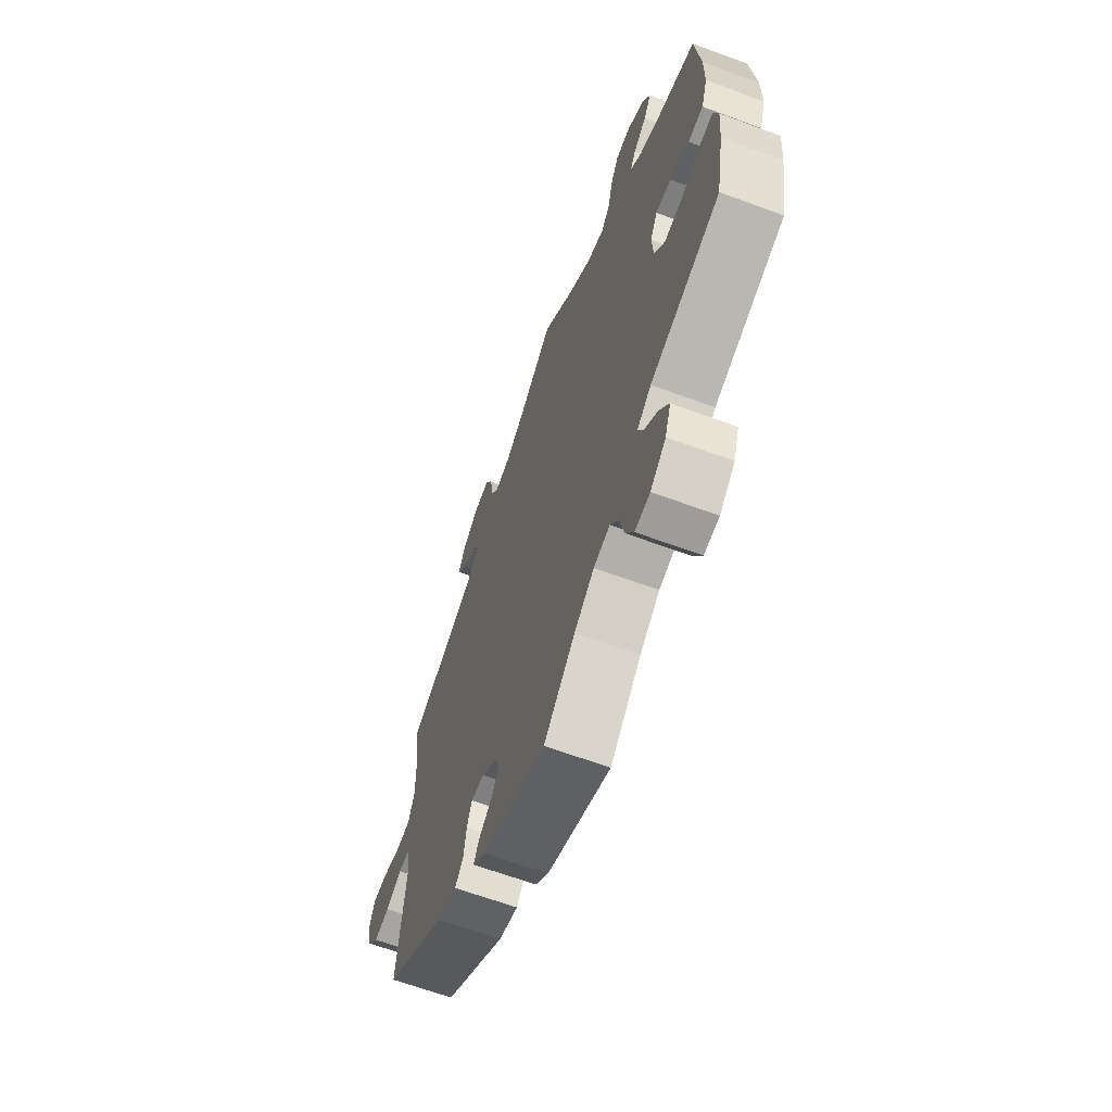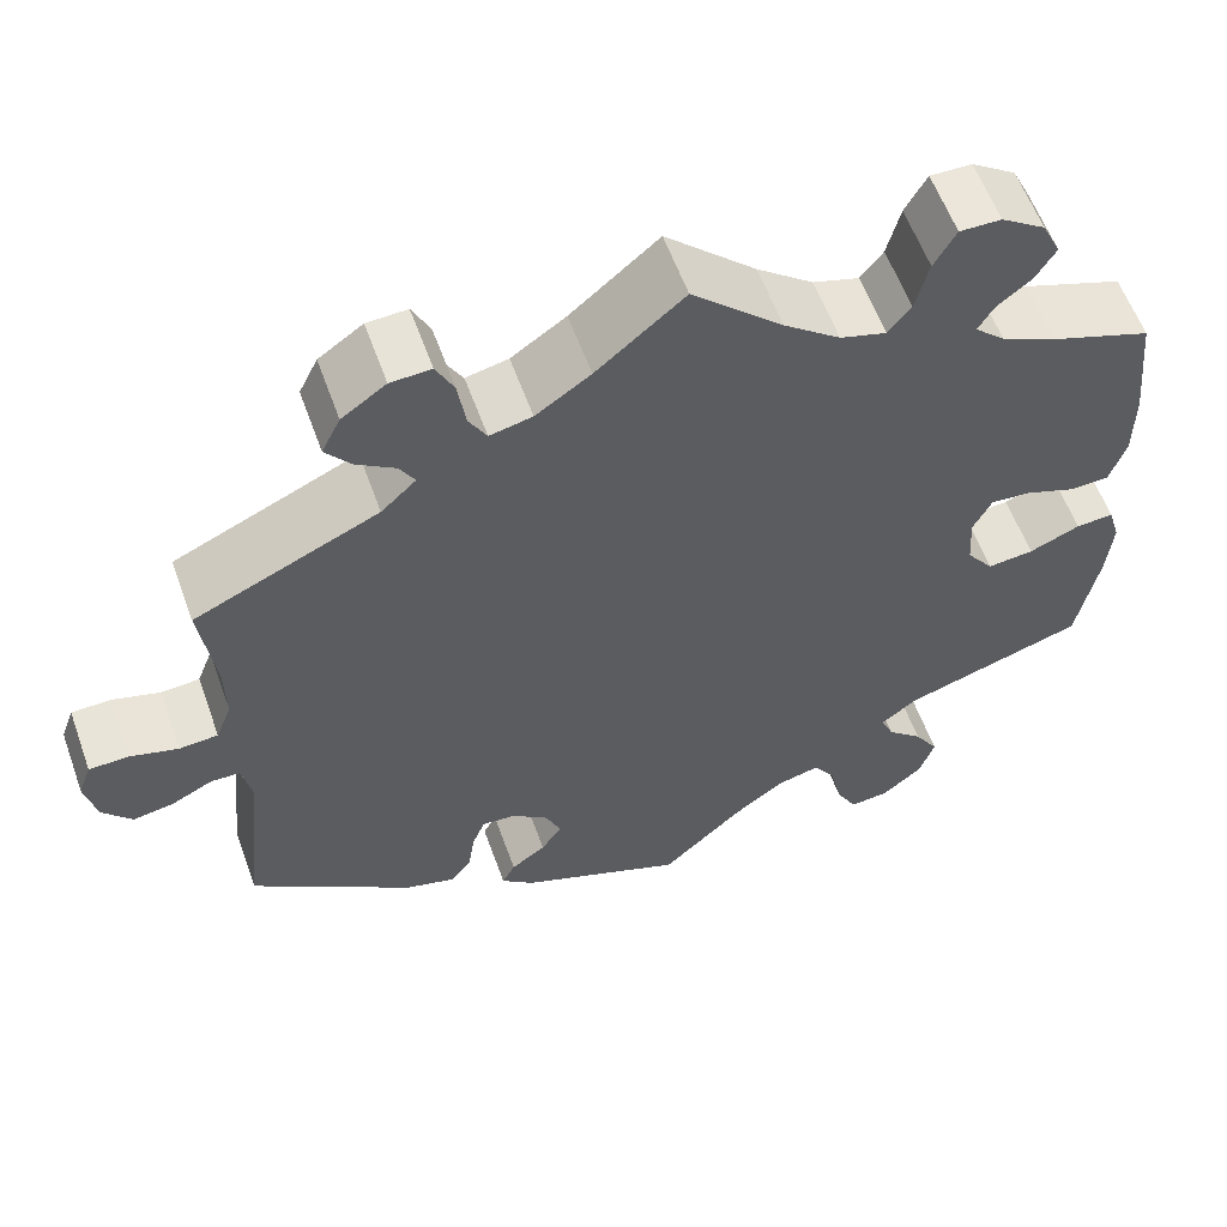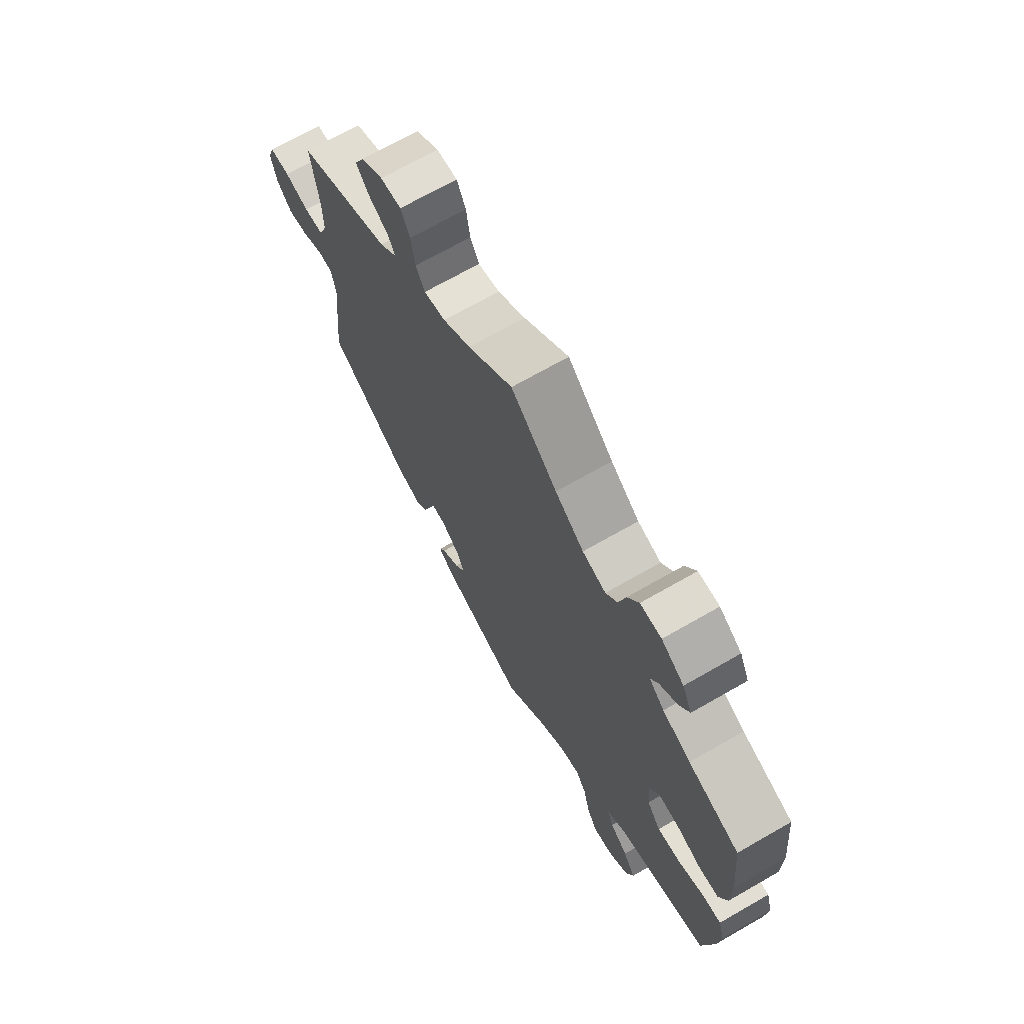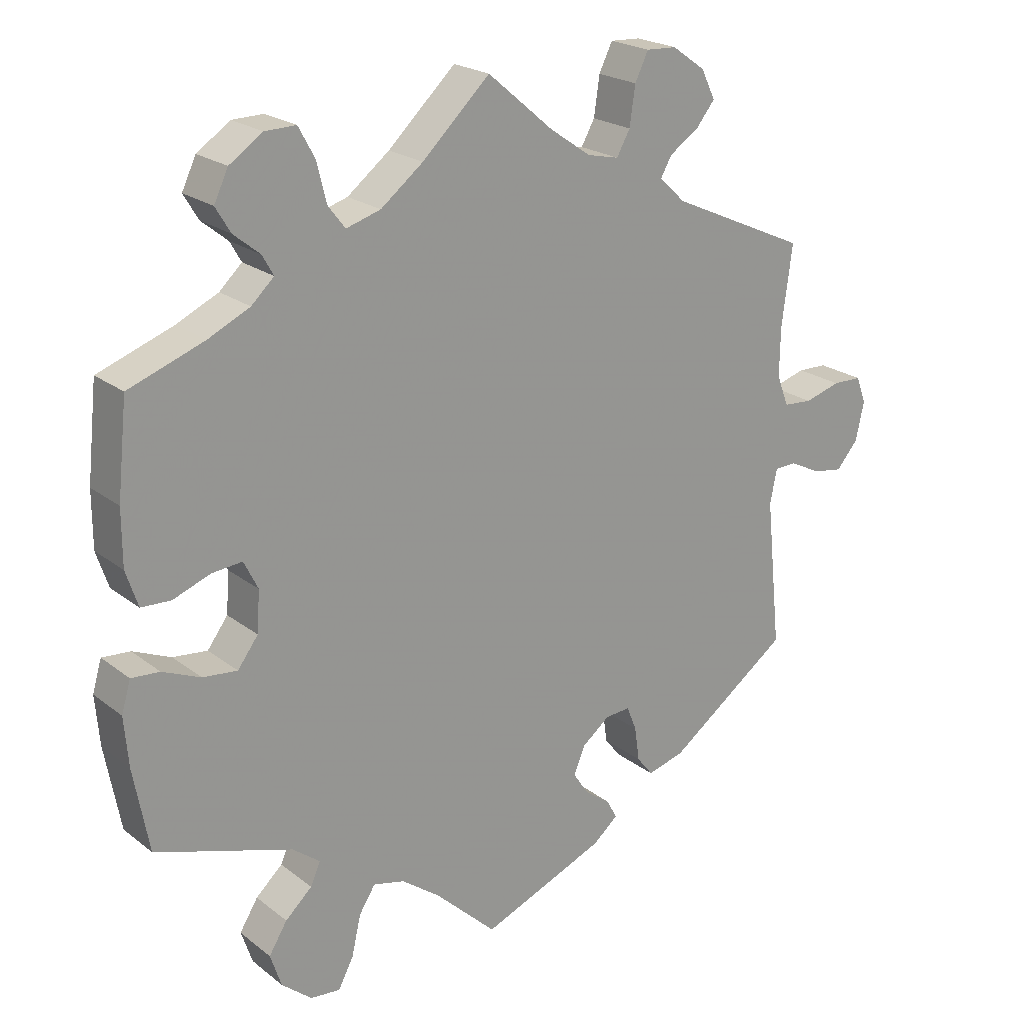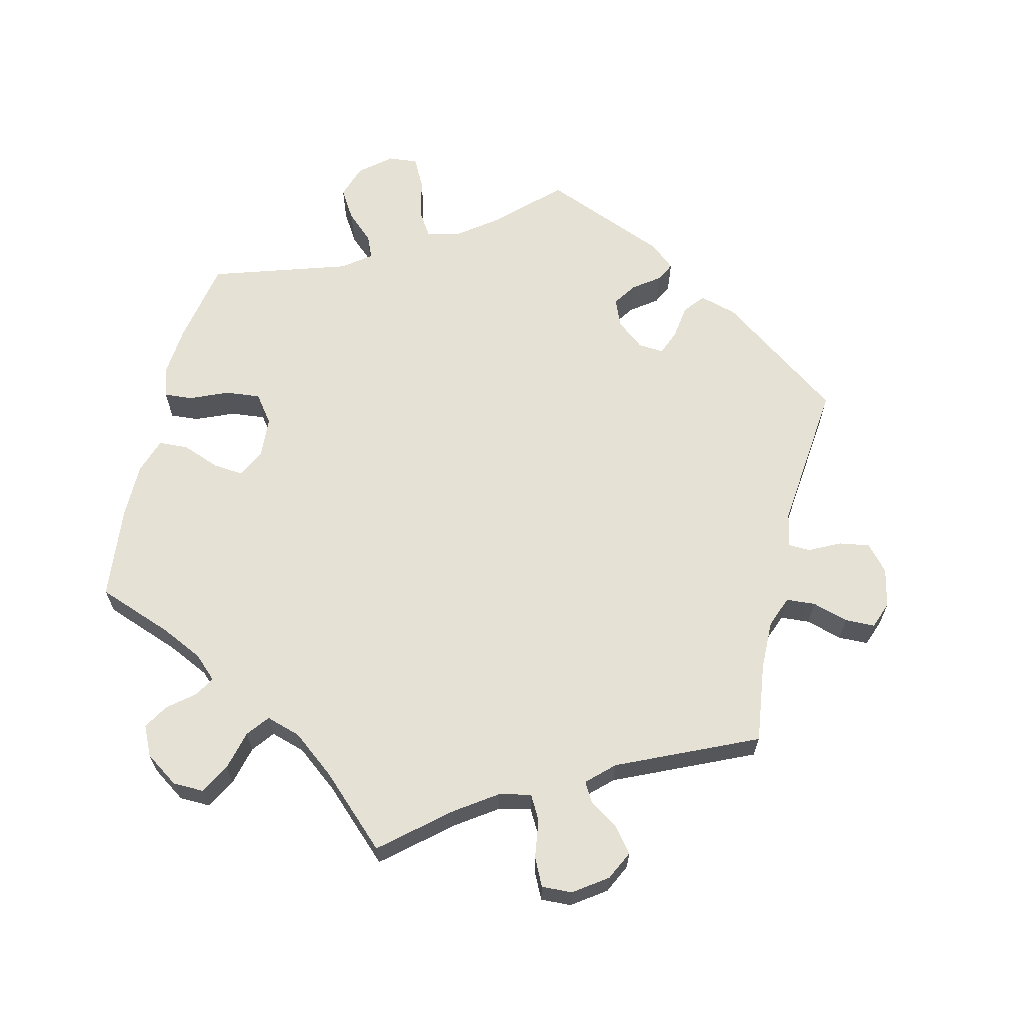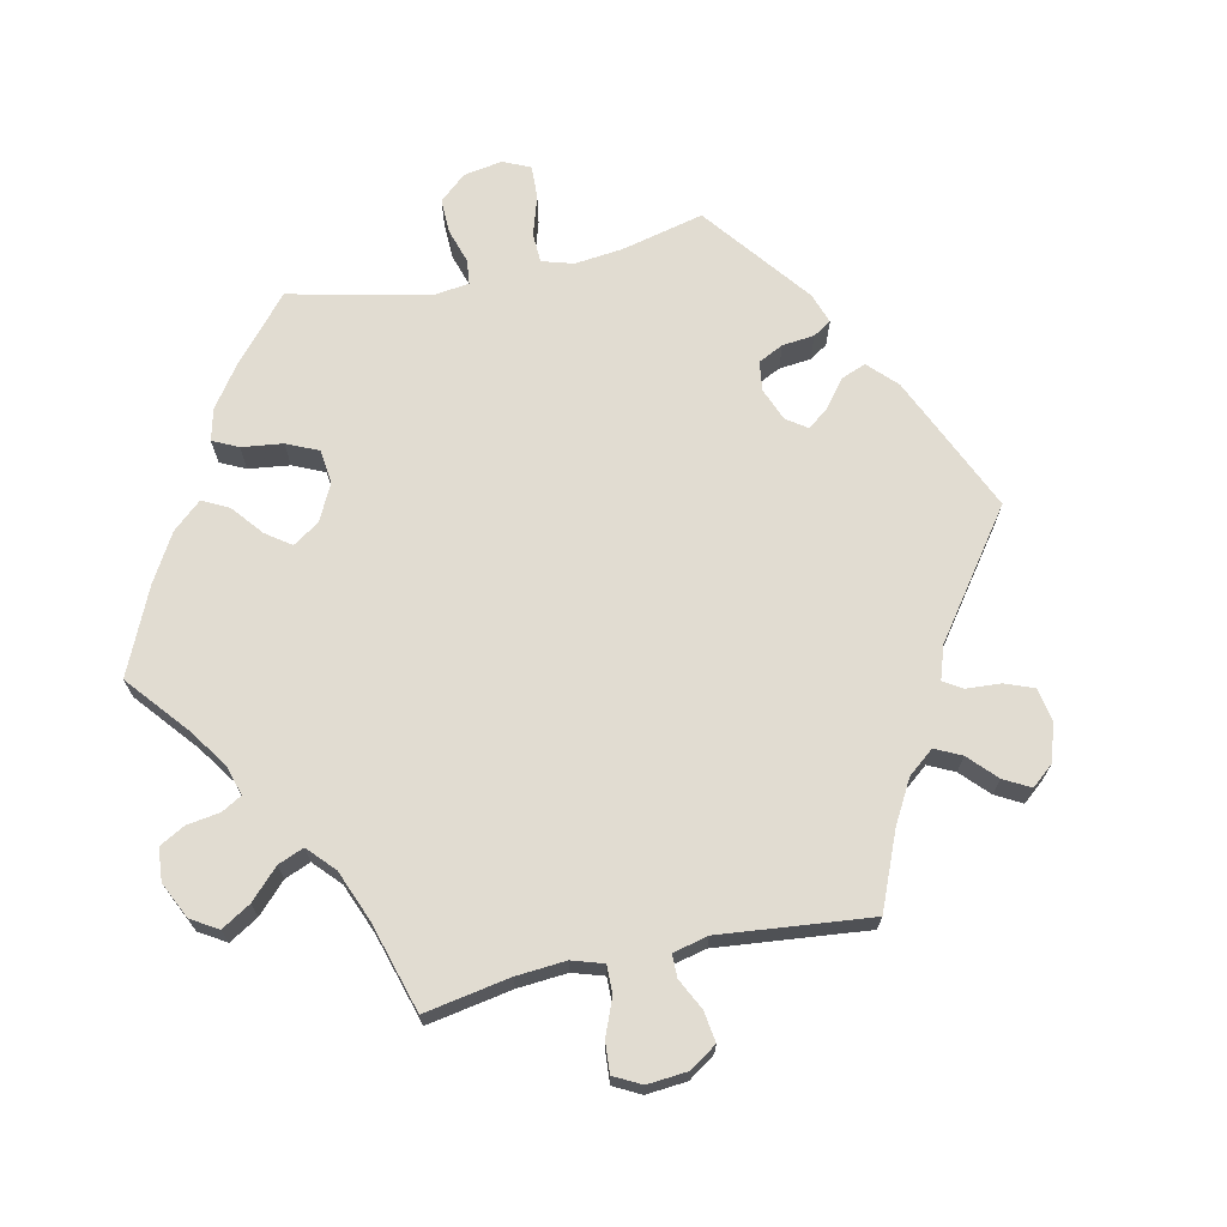
<metadata>
{"format":"obj","ext":"obj","renderer":"f3d","projection":"perspective","resolution":1024,"background":"white","views":[{"elev":-64.7,"azim":-110.4,"up":"+Z"},{"elev":58.9,"azim":160.2,"up":"+Z"},{"elev":70.1,"azim":-119.8,"up":"+Z"},{"elev":21.8,"azim":-37.0,"up":"+Z"},{"elev":64.5,"azim":13.5,"up":"+Y"},{"elev":69.3,"azim":17.9,"up":"+Y"}]}
</metadata>
<code>
v 0.093 0.07 0.499
v 0.151 0.07 0.459
v 0.196 0.07 0.449
v 0.215 0.07 0.483
v 0.223 0.07 0.538
v 0.242 0.07 0.577
v 0.285 0.07 0.575
v 0.332 0.07 0.542
v 0.352 0.07 0.501
v 0.325 0.07 0.467
v 0.284 0.07 0.44
v 0.268 0.07 0.412
v 0.305 0.07 0.377
v 0.5 0.07 0.289
v 0.485 0.07 0.175
v 0.484 0.07 0.106
v 0.501 0.07 0.062
v 0.542 0.07 0.059
v 0.593 0.07 0.074
v 0.635 0.07 0.073
v 0.649 0.07 0.035
v 0.637 0.07 -0.02
v 0.606 0.07 -0.056
v 0.563 0.07 -0.049
v 0.519 0.07 -0.027
v 0.488 0.07 -0.028
v 0.478 0.07 -0.077
v 0.5 0.07 -0.289
v 0.327 0.07 -0.414
v 0.274 0.07 -0.429
v 0.251 0.07 -0.4
v 0.244 0.07 -0.351
v 0.23 0.07 -0.316
v 0.194 0.07 -0.319
v 0.155 0.07 -0.35
v 0.139 0.07 -0.389
v 0.161 0.07 -0.422
v 0.198 0.07 -0.449
v 0.212 0.07 -0.476
v 0.177 0.07 -0.506
v 0 0.07 -0.578
v -0.087 0.07 -0.495
v -0.142 0.07 -0.454
v -0.187 0.07 -0.443
v -0.21 0.07 -0.479
v -0.223 0.07 -0.536
v -0.245 0.07 -0.578
v -0.287 0.07 -0.574
v -0.33 0.07 -0.538
v -0.346 0.07 -0.49
v -0.32 0.07 -0.448
v -0.282 0.07 -0.413
v -0.268 0.07 -0.381
v -0.307 0.07 -0.351
v -0.501 0.07 -0.289
v -0.523 0.07 -0.17
v -0.529 0.07 -0.1
v -0.516 0.07 -0.056
v -0.476 0.07 -0.059
v -0.422 0.07 -0.082
v -0.373 0.07 -0.087
v -0.344 0.07 -0.048
v -0.34 0.07 0.01
v -0.36 0.07 0.05
v -0.403 0.07 0.046
v -0.456 0.07 0.026
v -0.498 0.07 0.028
v -0.515 0.07 0.079
v -0.515 0.07 0.157
v -0.501 0.07 0.289
v -0.394 0.07 0.328
v -0.335 0.07 0.356
v -0.303 0.07 0.386
v -0.319 0.07 0.414
v -0.356 0.07 0.444
v -0.377 0.07 0.479
v -0.357 0.07 0.521
v -0.31 0.07 0.553
v -0.266 0.07 0.554
v -0.243 0.07 0.512
v -0.229 0.07 0.456
v -0.205 0.07 0.425
v -0.156 0.07 0.44
v -0.096 0.07 0.487
v 0 0.07 0.578
v 0.093 0 0.499
v 0.151 0 0.459
v 0.196 0 0.449
v 0.215 0 0.483
v 0.223 0 0.538
v 0.242 0 0.577
v 0.285 0 0.575
v 0.332 0 0.542
v 0.352 0 0.501
v 0.325 0 0.467
v 0.284 0 0.44
v 0.268 0 0.412
v 0.305 0 0.377
v 0.5 0 0.289
v 0.485 0 0.175
v 0.484 0 0.106
v 0.501 0 0.062
v 0.542 0 0.059
v 0.593 0 0.074
v 0.635 0 0.073
v 0.649 0 0.035
v 0.637 0 -0.02
v 0.606 0 -0.056
v 0.563 0 -0.049
v 0.519 0 -0.027
v 0.488 0 -0.028
v 0.478 0 -0.077
v 0.5 0 -0.289
v 0.327 0 -0.414
v 0.274 0 -0.429
v 0.251 0 -0.4
v 0.244 0 -0.351
v 0.23 0 -0.316
v 0.194 0 -0.319
v 0.155 0 -0.35
v 0.139 0 -0.389
v 0.161 0 -0.422
v 0.198 0 -0.449
v 0.212 0 -0.476
v 0.177 0 -0.506
v 0 0 -0.578
v -0.087 0 -0.495
v -0.142 0 -0.454
v -0.187 0 -0.443
v -0.21 0 -0.479
v -0.223 0 -0.536
v -0.245 0 -0.578
v -0.287 0 -0.574
v -0.33 0 -0.538
v -0.346 0 -0.49
v -0.32 0 -0.448
v -0.282 0 -0.413
v -0.268 0 -0.381
v -0.307 0 -0.351
v -0.501 0 -0.289
v -0.523 0 -0.17
v -0.529 0 -0.1
v -0.516 0 -0.056
v -0.476 0 -0.059
v -0.422 0 -0.082
v -0.373 0 -0.087
v -0.344 0 -0.048
v -0.34 0 0.01
v -0.36 0 0.05
v -0.403 0 0.046
v -0.456 0 0.026
v -0.498 0 0.028
v -0.515 0 0.079
v -0.515 0 0.157
v -0.501 0 0.289
v -0.394 0 0.328
v -0.335 0 0.356
v -0.303 0 0.386
v -0.319 0 0.414
v -0.356 0 0.444
v -0.377 0 0.479
v -0.357 0 0.521
v -0.31 0 0.553
v -0.266 0 0.554
v -0.243 0 0.512
v -0.229 0 0.456
v -0.205 0 0.425
v -0.156 0 0.44
v -0.096 0 0.487
v 0 0 0.578
f 84 85 1
f 83 84 1 2
f 82 83 2 3
f 78 79 80 81
f 78 81 82
f 77 78 82
f 74 75 76 77
f 73 74 77 82
f 72 73 82 3
f 68 69 70 71
f 68 71 72 3
f 65 66 67 68
f 64 65 68 3
f 57 58 59 60
f 57 60 61
f 54 55 56 57
f 53 54 57 61
f 49 50 51 52
f 49 52 53
f 48 49 53
f 45 46 47 48
f 44 45 48 53
f 43 44 53 61
f 39 40 41 42
f 37 38 39 42
f 36 37 42 43
f 35 36 43 61
f 29 30 31 32
f 27 28 29 32
f 26 27 32 33
f 22 23 24 25
f 22 25 26
f 21 22 26
f 18 19 20 21
f 17 18 21 26
f 16 17 26 33
f 13 14 15
f 12 13 15 16
f 8 9 10 11
f 8 11 12
f 7 8 12
f 4 5 6 7
f 3 4 7 12
f 63 64 3 12
f 34 35 61 62
f 33 34 62 63
f 12 16 33 63
f 86 170 169
f 87 86 169 168
f 88 87 168 167
f 166 165 164 163
f 167 166 163
f 167 163 162
f 162 161 160 159
f 167 162 159 158
f 88 167 158 157
f 156 155 154 153
f 88 157 156 153
f 153 152 151 150
f 88 153 150 149
f 145 144 143 142
f 146 145 142
f 142 141 140 139
f 146 142 139 138
f 137 136 135 134
f 138 137 134
f 138 134 133
f 133 132 131 130
f 138 133 130 129
f 146 138 129 128
f 127 126 125 124
f 127 124 123 122
f 128 127 122 121
f 146 128 121 120
f 117 116 115 114
f 117 114 113 112
f 118 117 112 111
f 110 109 108 107
f 111 110 107
f 111 107 106
f 106 105 104 103
f 111 106 103 102
f 118 111 102 101
f 100 99 98
f 101 100 98 97
f 96 95 94 93
f 97 96 93
f 97 93 92
f 92 91 90 89
f 97 92 89 88
f 97 88 149 148
f 147 146 120 119
f 148 147 119 118
f 148 118 101 97
f 1 86 87 2
f 2 87 88 3
f 3 88 89 4
f 4 89 90 5
f 5 90 91 6
f 6 91 92 7
f 7 92 93 8
f 8 93 94 9
f 9 94 95 10
f 10 95 96 11
f 11 96 97 12
f 12 97 98 13
f 13 98 99 14
f 14 99 100 15
f 15 100 101 16
f 16 101 102 17
f 17 102 103 18
f 18 103 104 19
f 19 104 105 20
f 20 105 106 21
f 21 106 107 22
f 22 107 108 23
f 23 108 109 24
f 24 109 110 25
f 25 110 111 26
f 26 111 112 27
f 27 112 113 28
f 28 113 114 29
f 29 114 115 30
f 30 115 116 31
f 31 116 117 32
f 32 117 118 33
f 33 118 119 34
f 34 119 120 35
f 35 120 121 36
f 36 121 122 37
f 37 122 123 38
f 38 123 124 39
f 39 124 125 40
f 40 125 126 41
f 41 126 127 42
f 42 127 128 43
f 43 128 129 44
f 44 129 130 45
f 45 130 131 46
f 46 131 132 47
f 47 132 133 48
f 48 133 134 49
f 49 134 135 50
f 50 135 136 51
f 51 136 137 52
f 52 137 138 53
f 53 138 139 54
f 54 139 140 55
f 55 140 141 56
f 56 141 142 57
f 57 142 143 58
f 58 143 144 59
f 59 144 145 60
f 60 145 146 61
f 61 146 147 62
f 62 147 148 63
f 63 148 149 64
f 64 149 150 65
f 65 150 151 66
f 66 151 152 67
f 67 152 153 68
f 68 153 154 69
f 69 154 155 70
f 70 155 156 71
f 71 156 157 72
f 72 157 158 73
f 73 158 159 74
f 74 159 160 75
f 75 160 161 76
f 76 161 162 77
f 77 162 163 78
f 78 163 164 79
f 79 164 165 80
f 80 165 166 81
f 81 166 167 82
f 82 167 168 83
f 83 168 169 84
f 84 169 170 85
f 85 170 86 1

</code>
